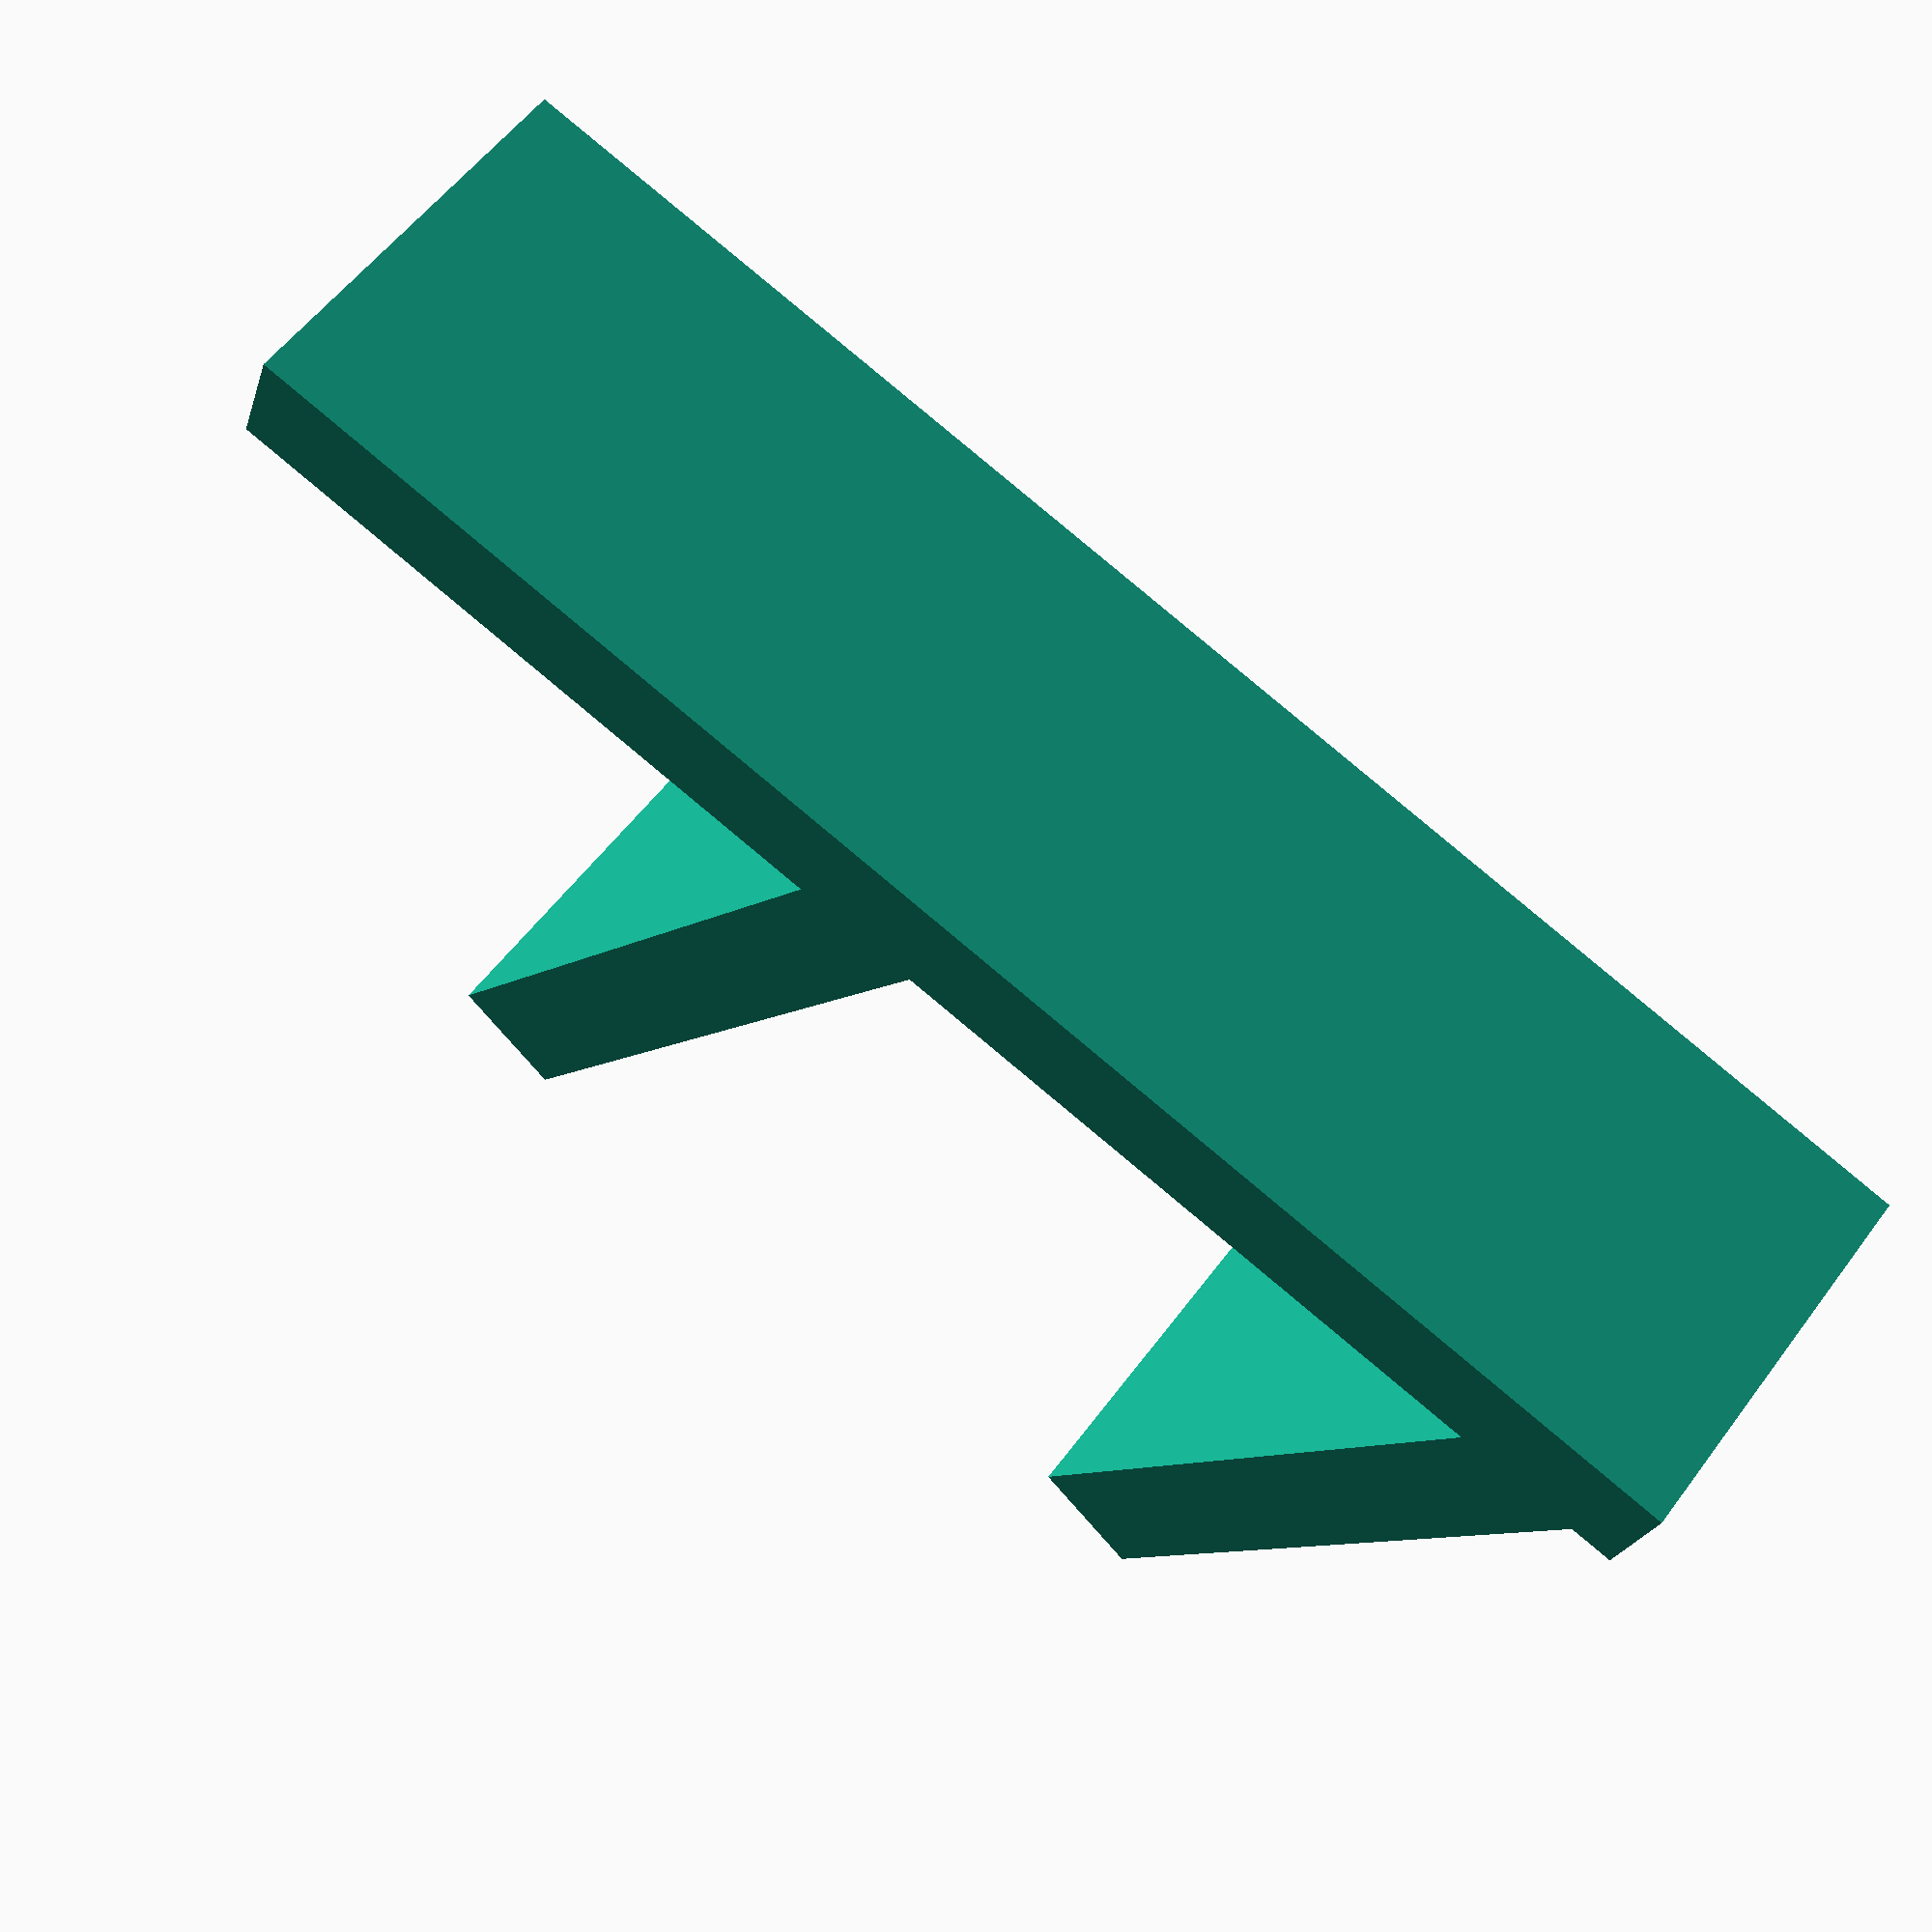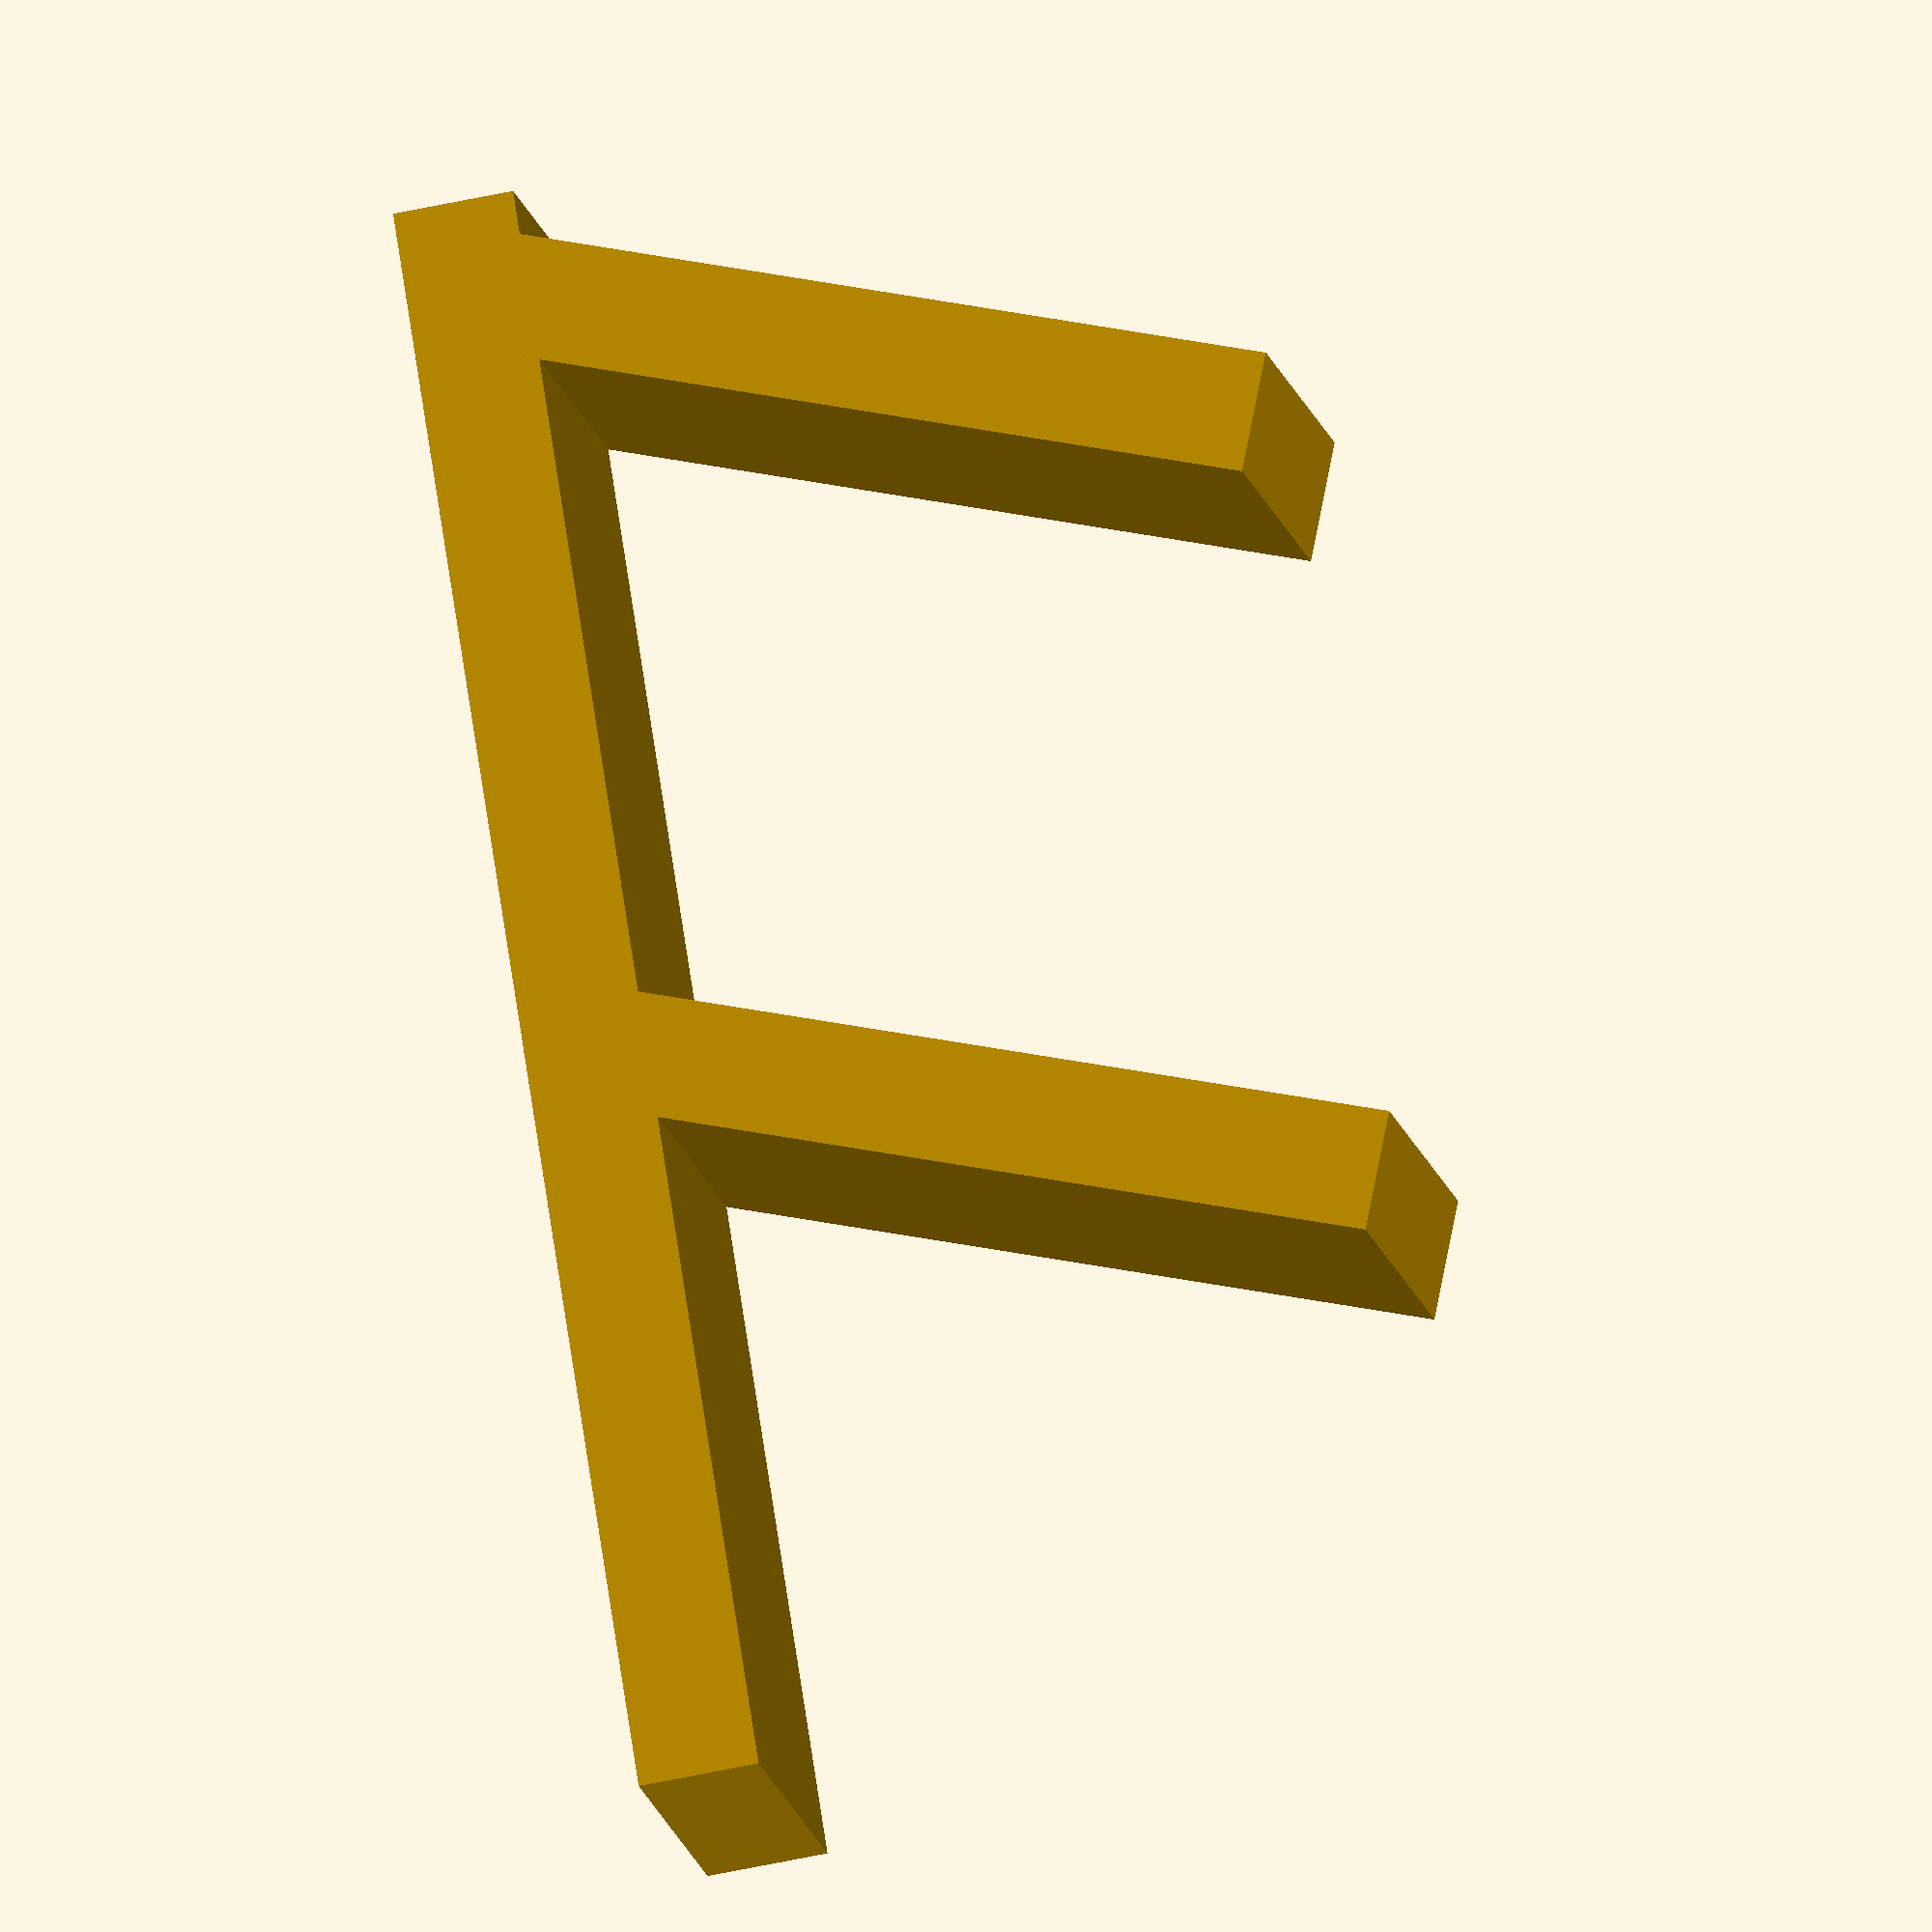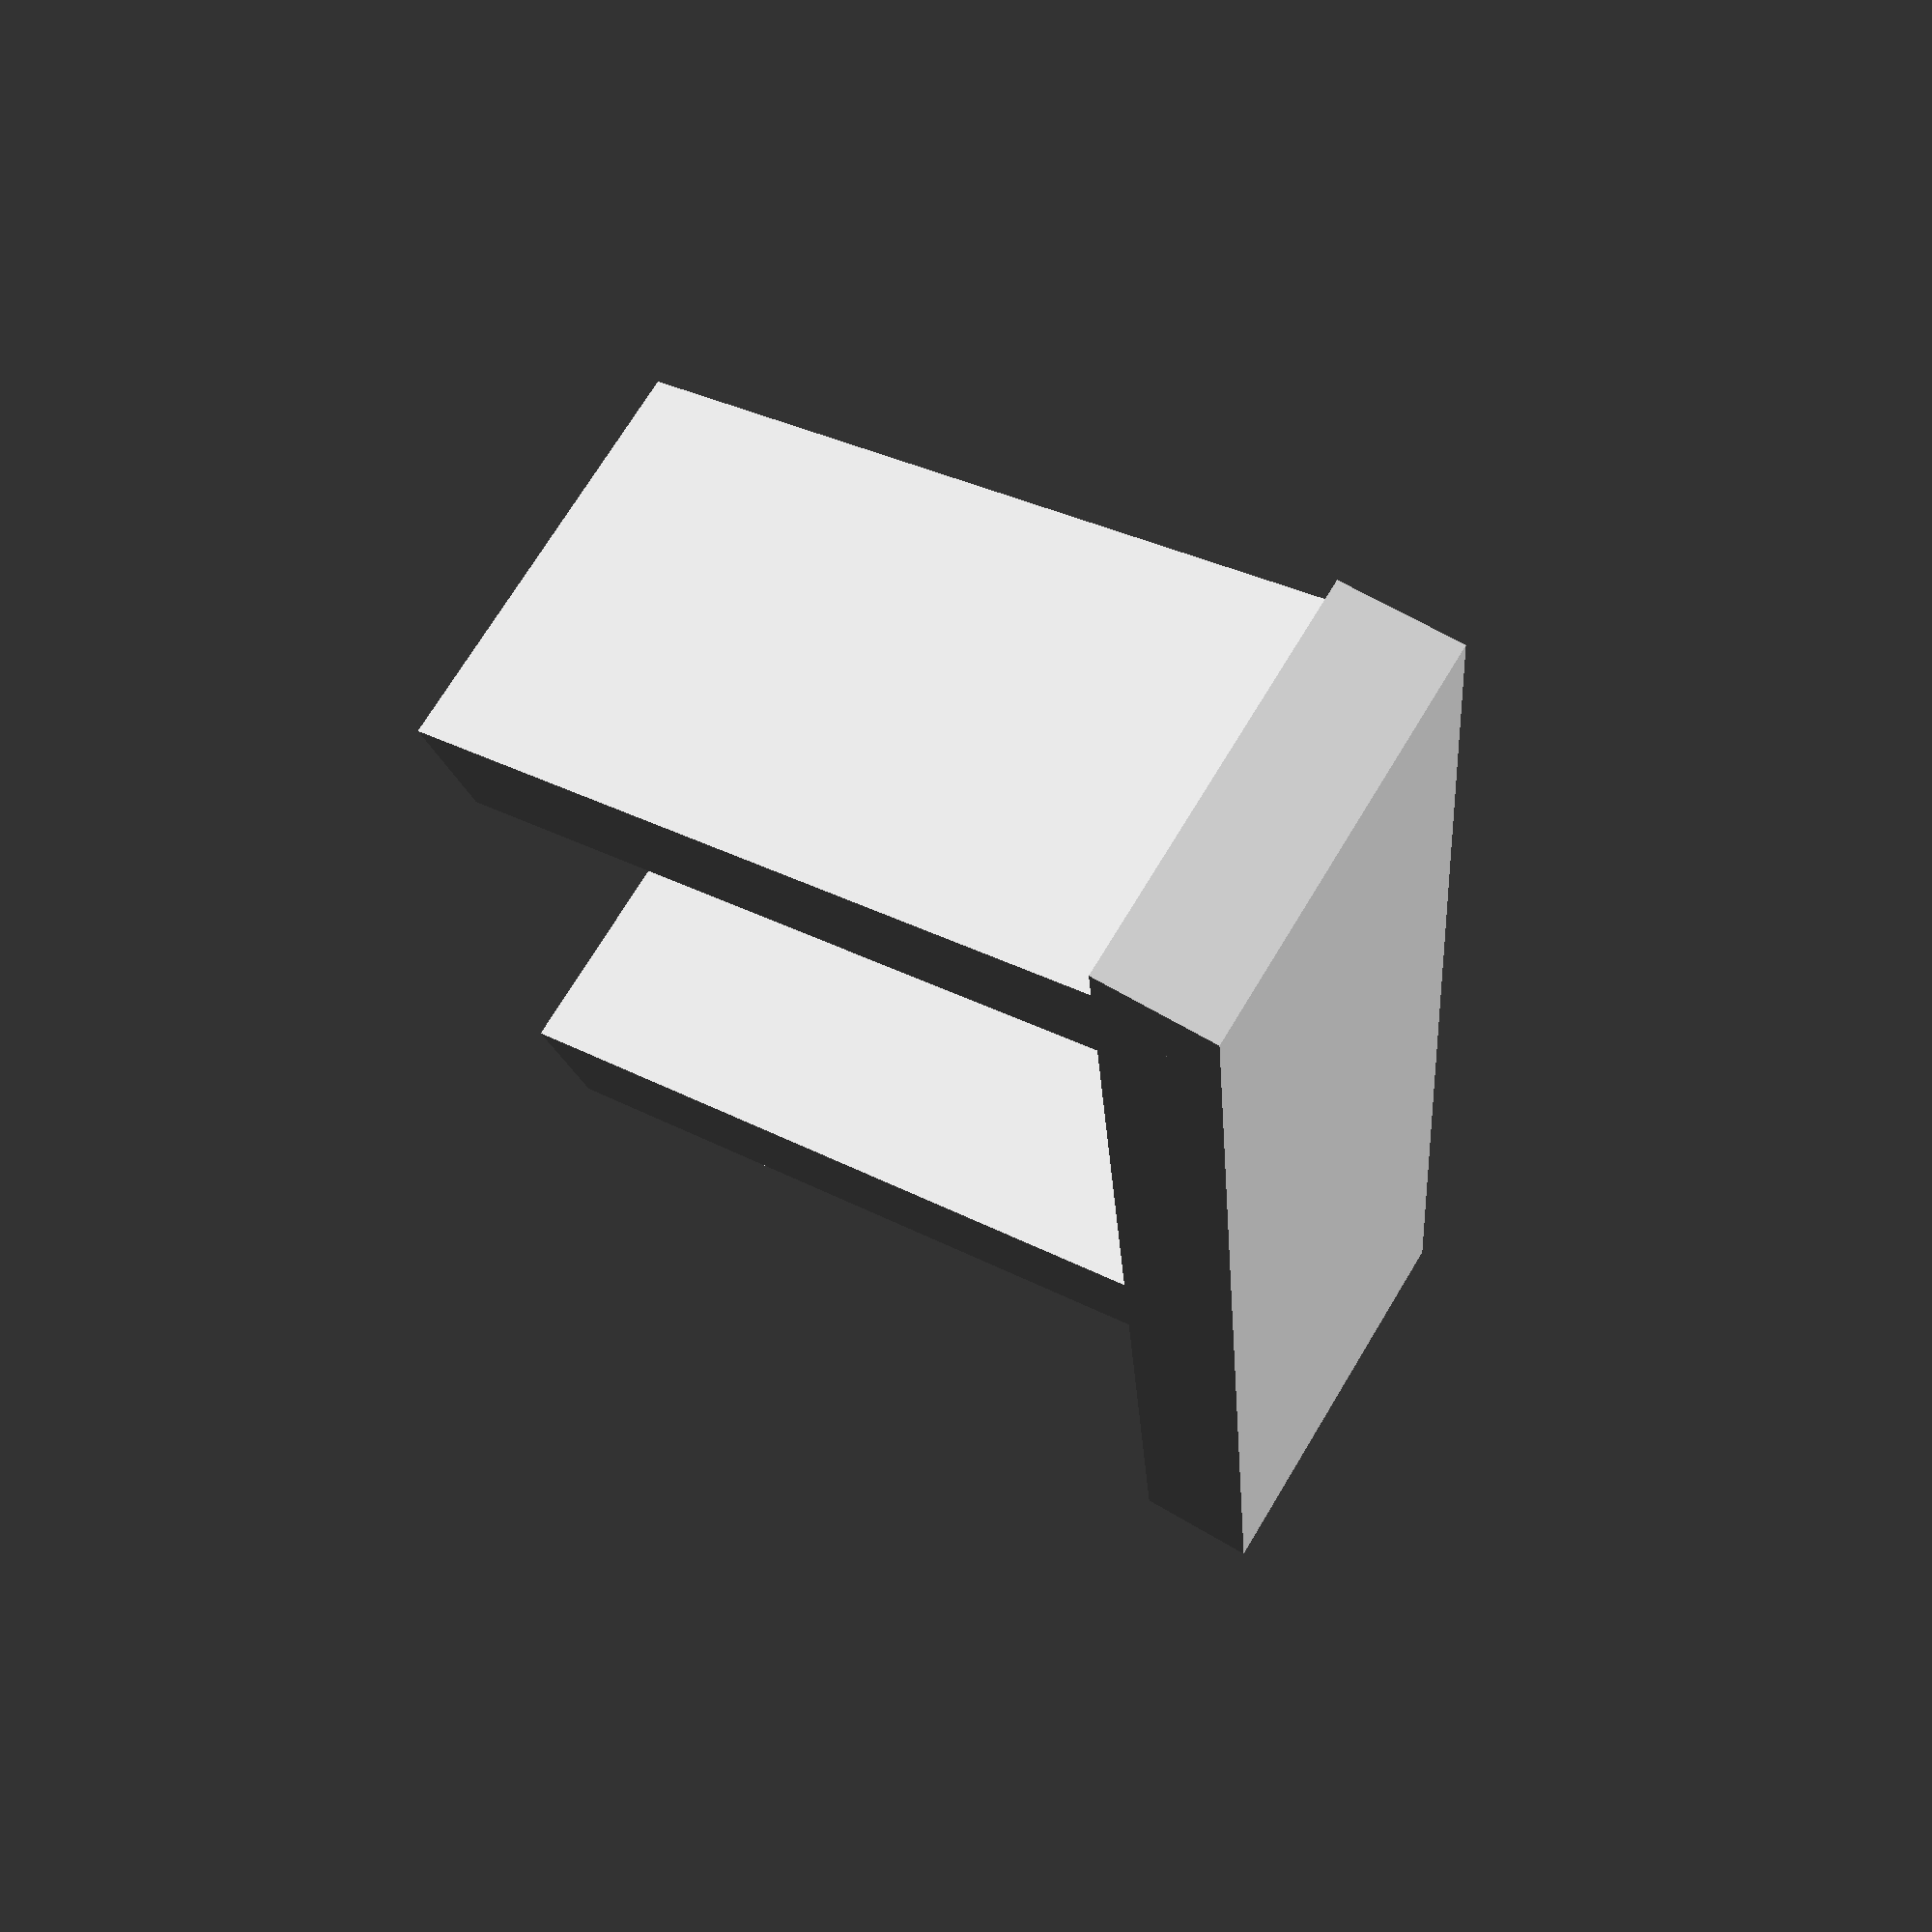
<openscad>
cube ([10,40,3]);
rotate ([-20,0,0])
translate ([0,0,2])
cube ([10,3,20]);
translate ([0,20,2])
rotate ([-20,0,0])
cube ([10,3,20]);
</openscad>
<views>
elev=23.2 azim=52.8 roll=164.9 proj=p view=solid
elev=235.3 azim=318.3 roll=257.0 proj=o view=solid
elev=297.5 azim=187.2 roll=121.3 proj=p view=wireframe
</views>
